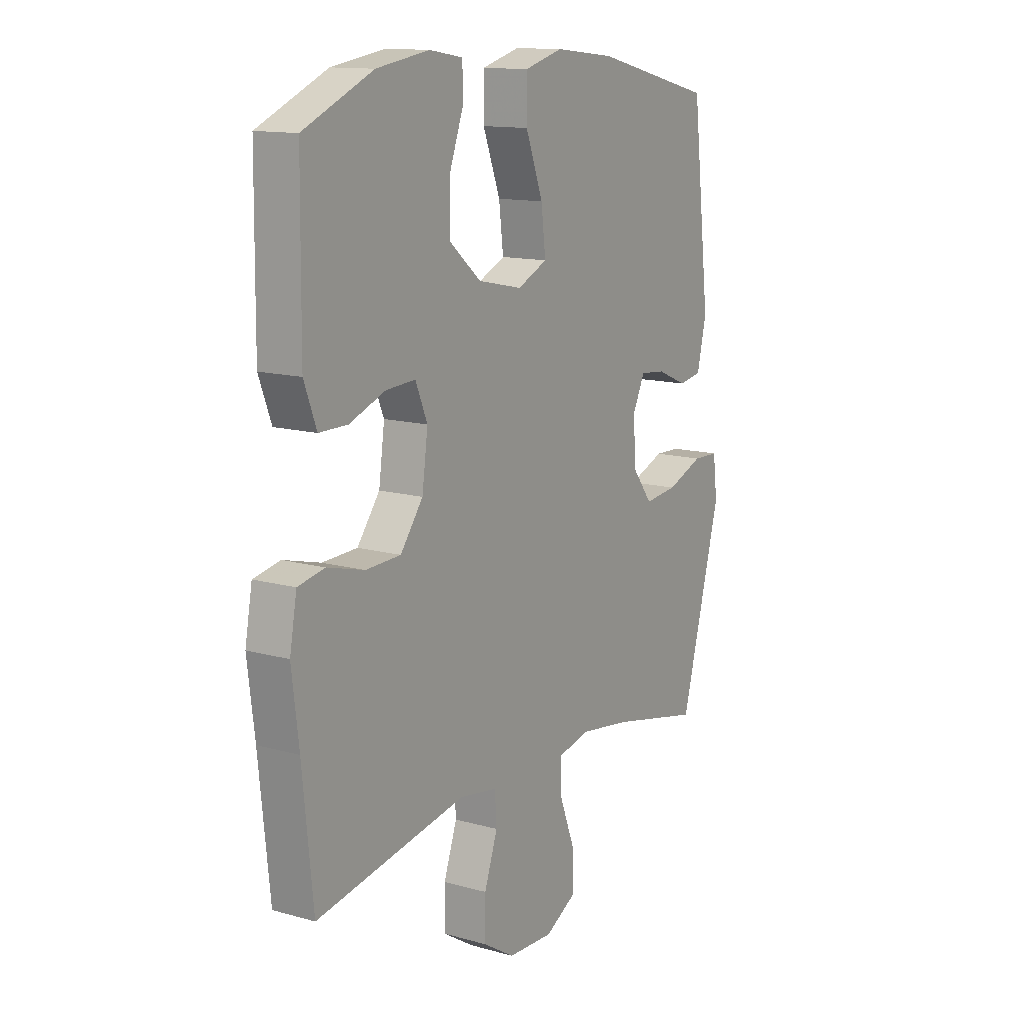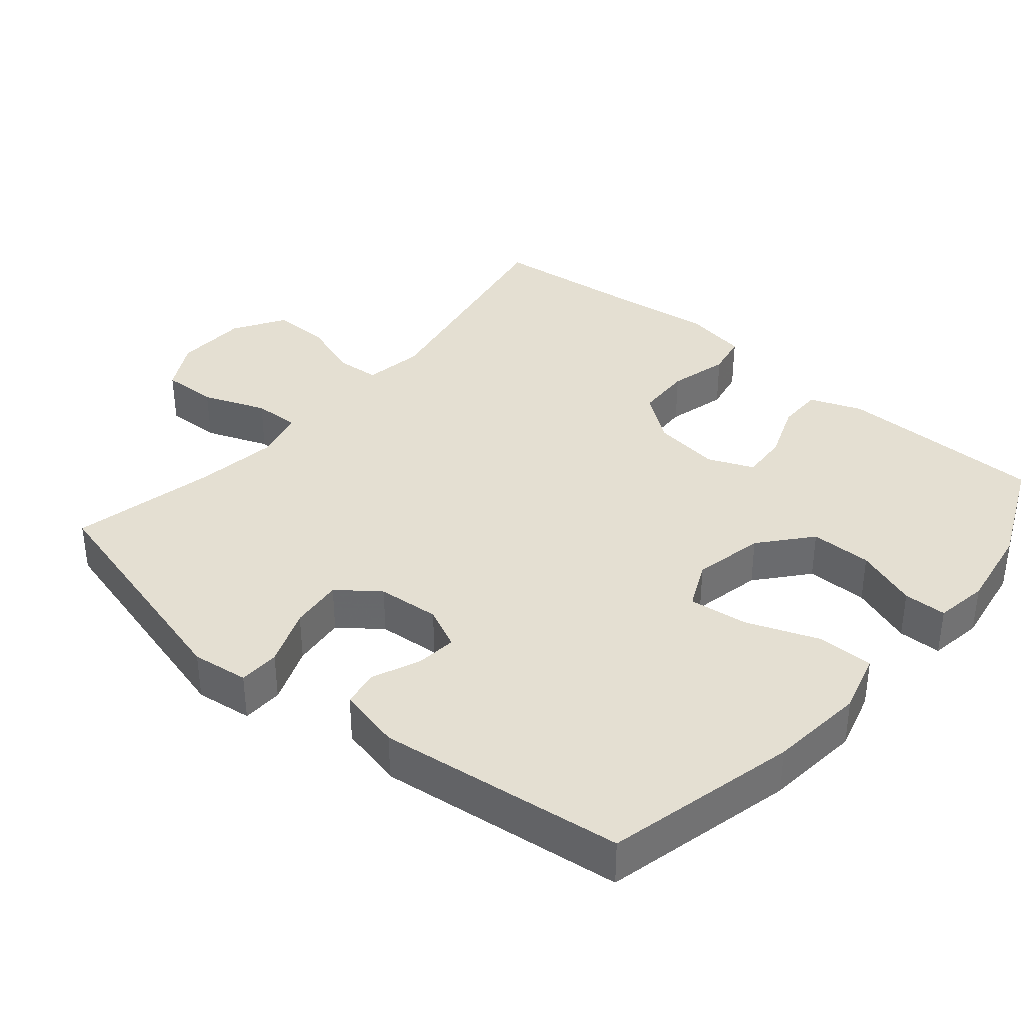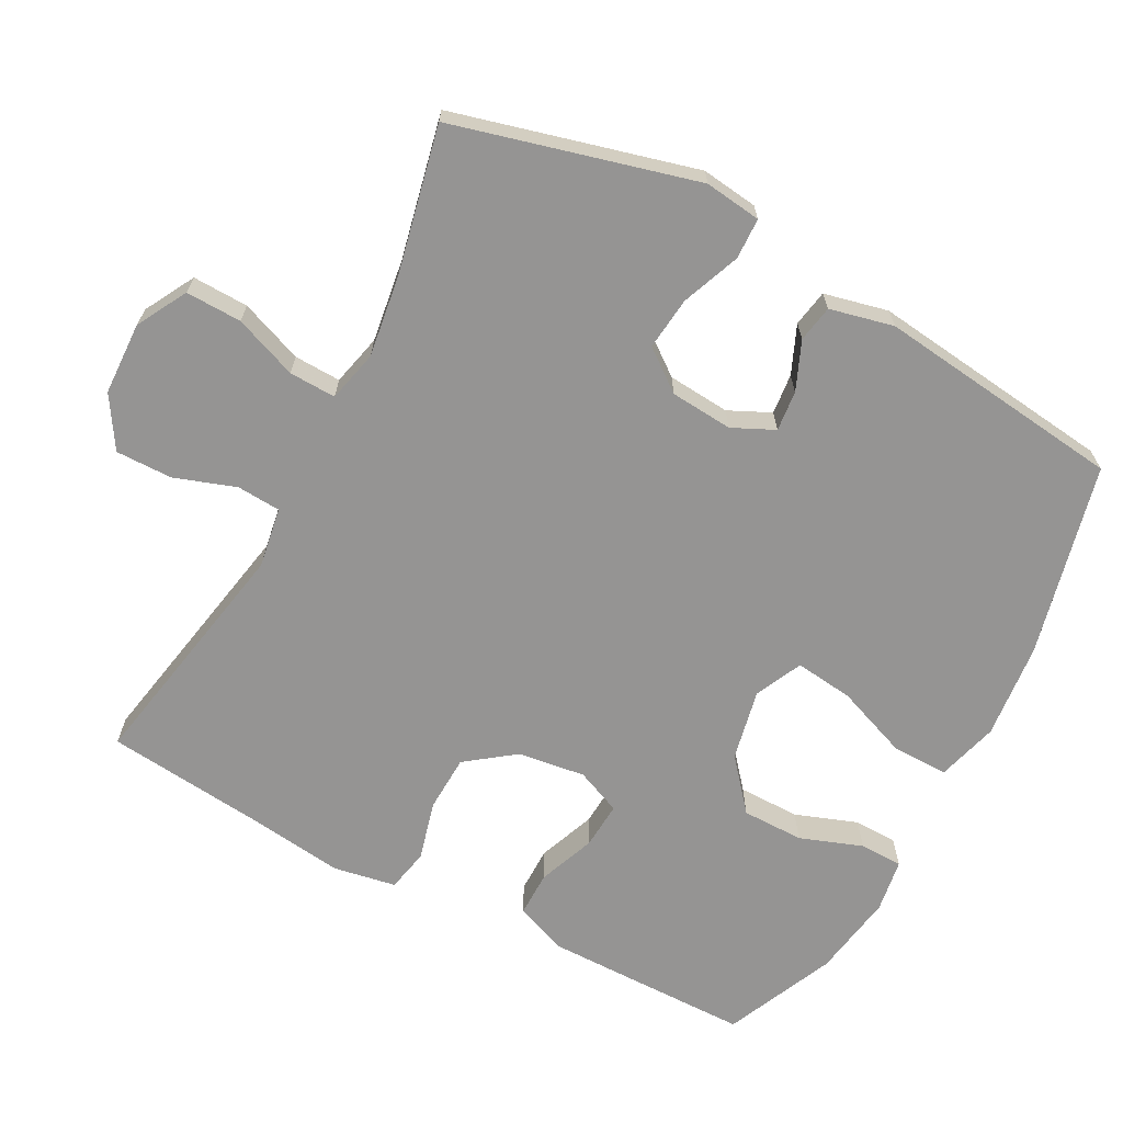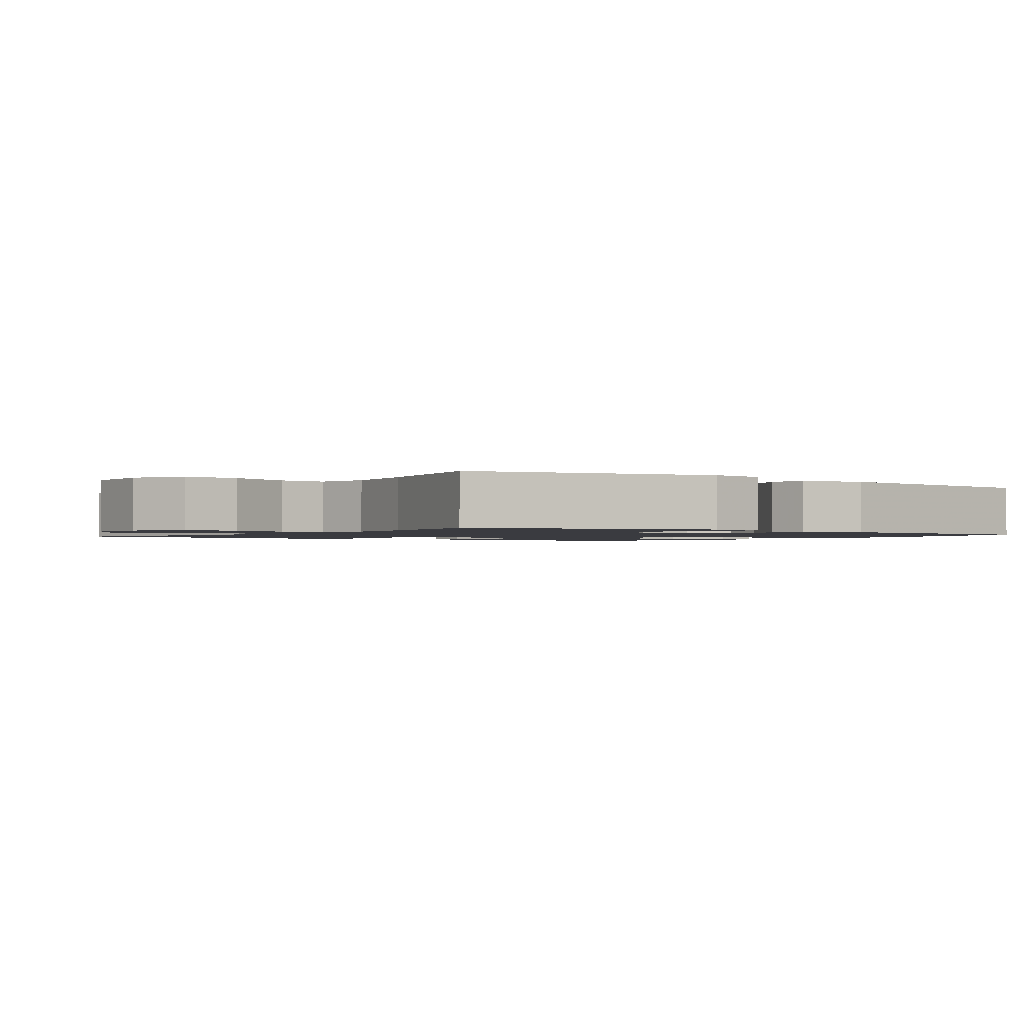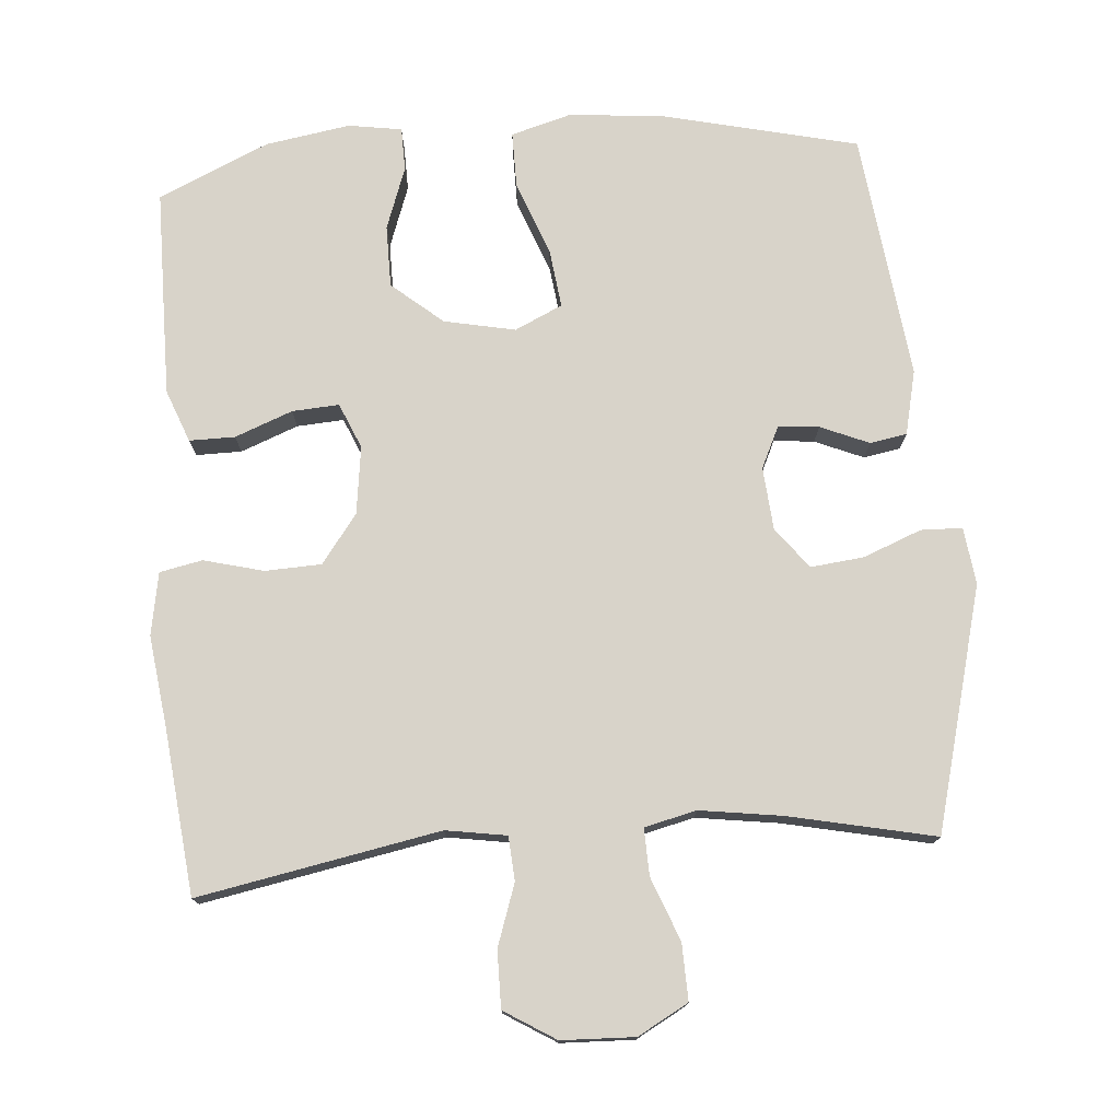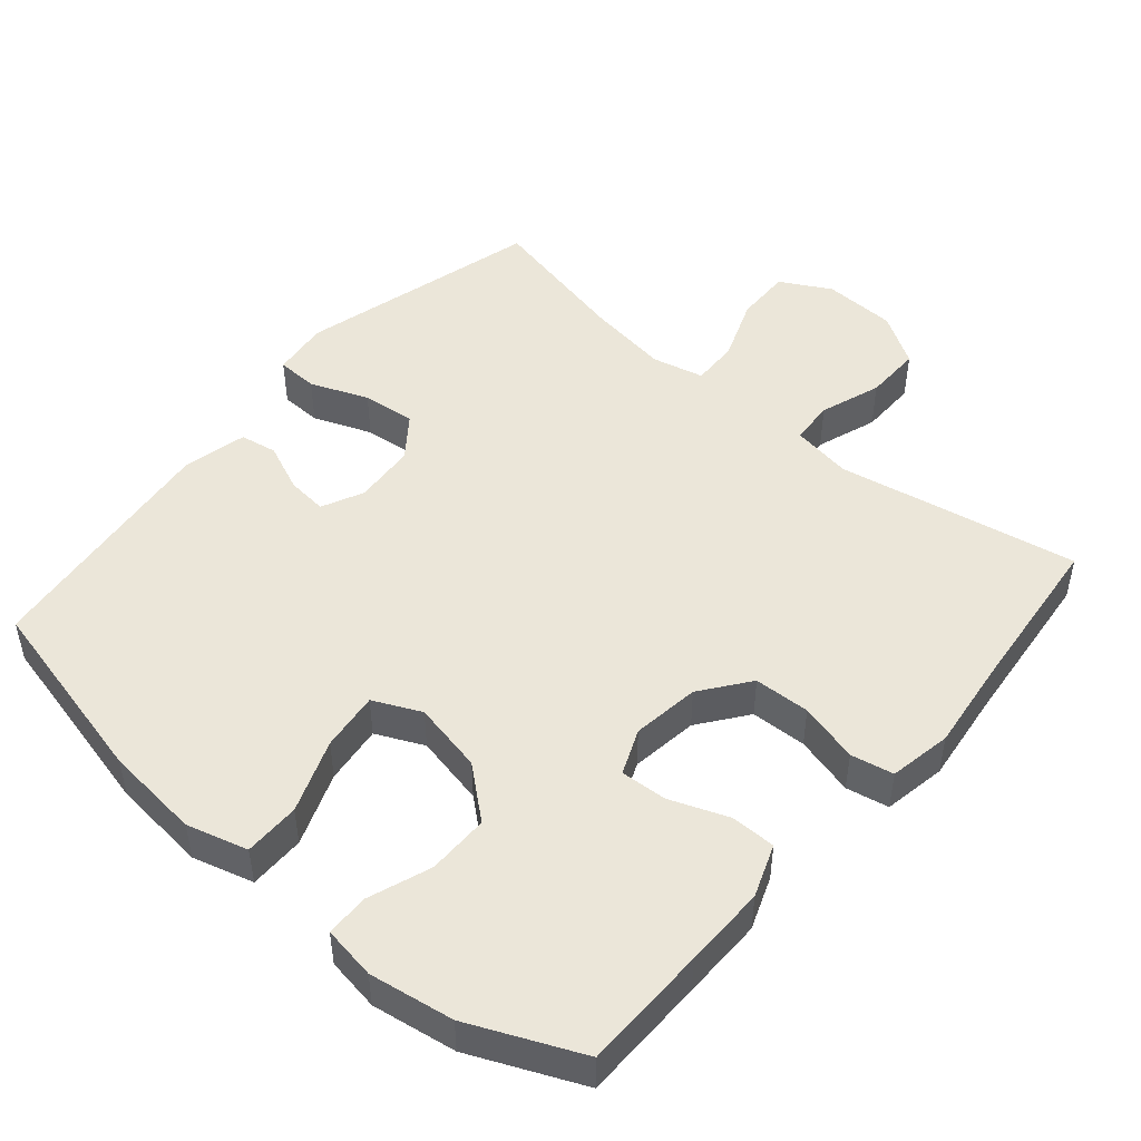
<metadata>
{"format":"obj","ext":"obj","renderer":"f3d","projection":"perspective","resolution":1024,"background":"white","views":[{"elev":13.3,"azim":122.4,"up":"+Z"},{"elev":37.1,"azim":-49.9,"up":"+Y"},{"elev":-67.2,"azim":-118.1,"up":"+Y"},{"elev":-1.4,"azim":-126.4,"up":"+Y"},{"elev":75.8,"azim":175.3,"up":"+Y"},{"elev":48.4,"azim":40.5,"up":"+Y"}]}
</metadata>
<code>
v 0.5 0.07 -0.5
v 0.16 0.07 -0.437
v 0.075 0.07 -0.451
v 0.071 0.07 -0.513
v 0.101 0.07 -0.599
v 0.102 0.07 -0.679
v 0.03 0.07 -0.724
v -0.073 0.07 -0.728
v -0.144 0.07 -0.689
v -0.142 0.07 -0.61
v -0.108 0.07 -0.521
v -0.106 0.07 -0.455
v -0.179 0.07 -0.438
v -0.295 0.07 -0.455
v -0.5 0.07 -0.5
v -0.591 0.07 -0.159
v -0.581 0.07 -0.079
v -0.523 0.07 -0.077
v -0.441 0.07 -0.109
v -0.366 0.07 -0.117
v -0.322 0.07 -0.059
v -0.315 0.07 0.029
v -0.343 0.07 0.088
v -0.4 0.07 0.082
v -0.468 0.07 0.053
v -0.52 0.07 0.062
v -0.541 0.07 0.152
v -0.5 0.07 0.5
v -0.229 0.07 0.565
v -0.094 0.07 0.579
v -0.008 0.07 0.555
v -0.008 0.07 0.476
v -0.047 0.07 0.373
v -0.057 0.07 0.29
v 0.01 0.07 0.259
v 0.11 0.07 0.28
v 0.181 0.07 0.34
v 0.181 0.07 0.427
v 0.149 0.07 0.515
v 0.15 0.07 0.576
v 0.225 0.07 0.588
v 0.344 0.07 0.569
v 0.5 0.07 0.5
v 0.502 0.07 0.324
v 0.503 0.07 0.208
v 0.475 0.07 0.134
v 0.411 0.07 0.134
v 0.33 0.07 0.165
v 0.264 0.07 0.169
v 0.237 0.07 0.105
v 0.25 0.07 0.01
v 0.301 0.07 -0.058
v 0.38 0.07 -0.061
v 0.464 0.07 -0.039
v 0.524 0.07 -0.051
v 0.54 0.07 -0.139
v 0.524 0.07 -0.268
v 0.5 0 -0.5
v 0.16 0 -0.437
v 0.075 0 -0.451
v 0.071 0 -0.513
v 0.101 0 -0.599
v 0.102 0 -0.679
v 0.03 0 -0.724
v -0.073 0 -0.728
v -0.144 0 -0.689
v -0.142 0 -0.61
v -0.108 0 -0.521
v -0.106 0 -0.455
v -0.179 0 -0.438
v -0.295 0 -0.455
v -0.5 0 -0.5
v -0.591 0 -0.159
v -0.581 0 -0.079
v -0.523 0 -0.077
v -0.441 0 -0.109
v -0.366 0 -0.117
v -0.322 0 -0.059
v -0.315 0 0.029
v -0.343 0 0.088
v -0.4 0 0.082
v -0.468 0 0.053
v -0.52 0 0.062
v -0.541 0 0.152
v -0.5 0 0.5
v -0.229 0 0.565
v -0.094 0 0.579
v -0.008 0 0.555
v -0.008 0 0.476
v -0.047 0 0.373
v -0.057 0 0.29
v 0.01 0 0.259
v 0.11 0 0.28
v 0.181 0 0.34
v 0.181 0 0.427
v 0.149 0 0.515
v 0.15 0 0.576
v 0.225 0 0.588
v 0.344 0 0.569
v 0.5 0 0.5
v 0.502 0 0.324
v 0.503 0 0.208
v 0.475 0 0.134
v 0.411 0 0.134
v 0.33 0 0.165
v 0.264 0 0.169
v 0.237 0 0.105
v 0.25 0 0.01
v 0.301 0 -0.058
v 0.38 0 -0.061
v 0.464 0 -0.039
v 0.524 0 -0.051
v 0.54 0 -0.139
v 0.524 0 -0.268
f 55 56 57
f 54 55 57
f 53 54 57
f 57 1 2
f 53 57 2
f 52 53 2
f 51 52 2 3
f 50 51 3
f 46 47 48
f 45 46 48
f 44 45 48
f 43 44 48
f 42 43 48
f 41 42 48
f 40 41 48
f 39 40 48
f 38 39 48
f 37 38 48 49
f 36 37 49 50
f 31 32 33
f 30 31 33
f 29 30 33
f 28 29 33
f 27 28 33
f 26 27 33
f 25 26 33
f 24 25 33
f 23 24 33 34
f 22 23 34 35
f 17 18 19
f 16 17 19
f 15 16 19
f 14 15 19
f 13 14 19 20
f 12 13 20 21
f 9 10 11
f 8 9 11
f 7 8 11
f 6 7 11
f 5 6 11
f 4 5 11
f 3 4 11 12
f 35 36 50
f 22 35 50
f 21 22 50
f 12 21 50
f 3 12 50
f 114 113 112
f 114 112 111
f 114 111 110
f 59 58 114
f 59 114 110
f 59 110 109
f 60 59 109 108
f 60 108 107
f 105 104 103
f 105 103 102
f 105 102 101
f 105 101 100
f 105 100 99
f 105 99 98
f 105 98 97
f 105 97 96
f 105 96 95
f 106 105 95 94
f 107 106 94 93
f 90 89 88
f 90 88 87
f 90 87 86
f 90 86 85
f 90 85 84
f 90 84 83
f 90 83 82
f 90 82 81
f 91 90 81 80
f 92 91 80 79
f 76 75 74
f 76 74 73
f 76 73 72
f 76 72 71
f 77 76 71 70
f 78 77 70 69
f 68 67 66
f 68 66 65
f 68 65 64
f 68 64 63
f 68 63 62
f 68 62 61
f 69 68 61 60
f 107 93 92
f 107 92 79
f 107 79 78
f 107 78 69
f 107 69 60
f 1 58 59 2
f 2 59 60 3
f 3 60 61 4
f 4 61 62 5
f 5 62 63 6
f 6 63 64 7
f 7 64 65 8
f 8 65 66 9
f 9 66 67 10
f 10 67 68 11
f 11 68 69 12
f 12 69 70 13
f 13 70 71 14
f 14 71 72 15
f 15 72 73 16
f 16 73 74 17
f 17 74 75 18
f 18 75 76 19
f 19 76 77 20
f 20 77 78 21
f 21 78 79 22
f 22 79 80 23
f 23 80 81 24
f 24 81 82 25
f 25 82 83 26
f 26 83 84 27
f 27 84 85 28
f 28 85 86 29
f 29 86 87 30
f 30 87 88 31
f 31 88 89 32
f 32 89 90 33
f 33 90 91 34
f 34 91 92 35
f 35 92 93 36
f 36 93 94 37
f 37 94 95 38
f 38 95 96 39
f 39 96 97 40
f 40 97 98 41
f 41 98 99 42
f 42 99 100 43
f 43 100 101 44
f 44 101 102 45
f 45 102 103 46
f 46 103 104 47
f 47 104 105 48
f 48 105 106 49
f 49 106 107 50
f 50 107 108 51
f 51 108 109 52
f 52 109 110 53
f 53 110 111 54
f 54 111 112 55
f 55 112 113 56
f 56 113 114 57
f 57 114 58 1

</code>
